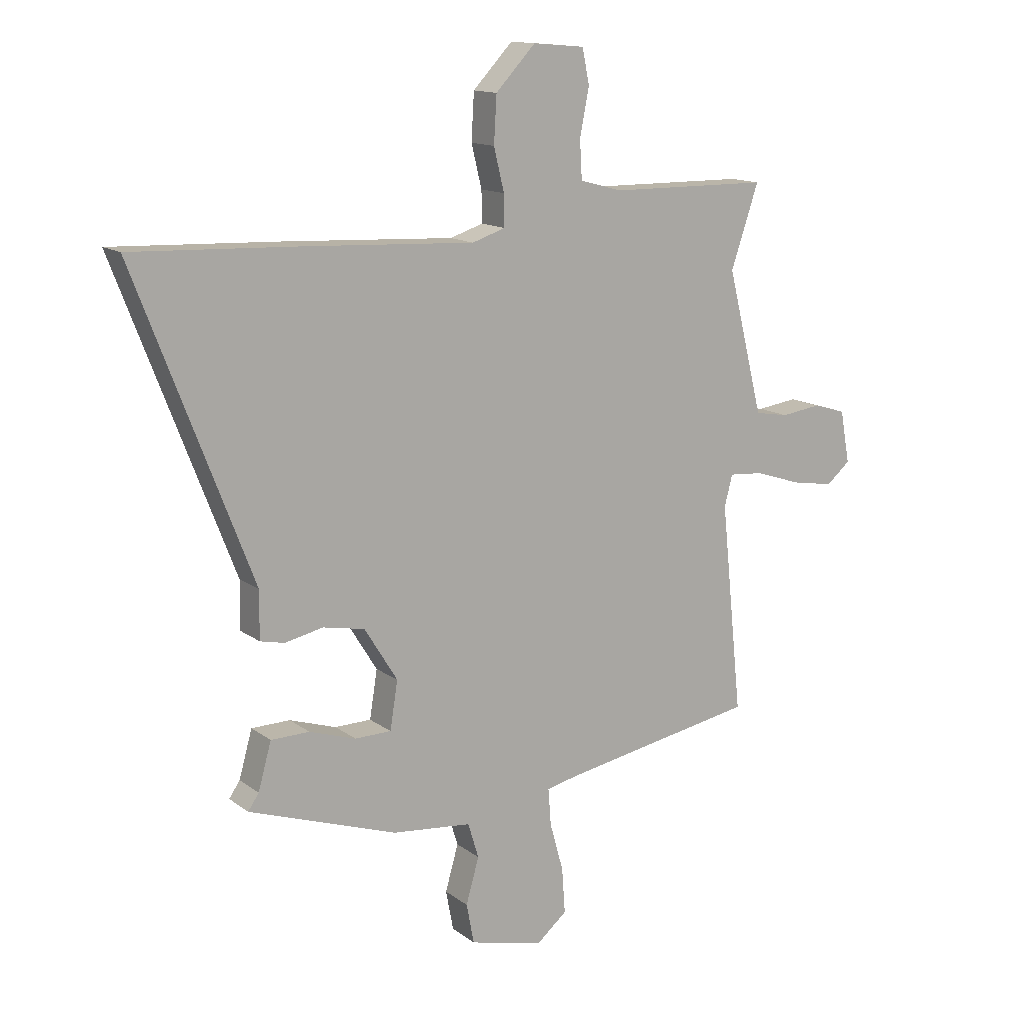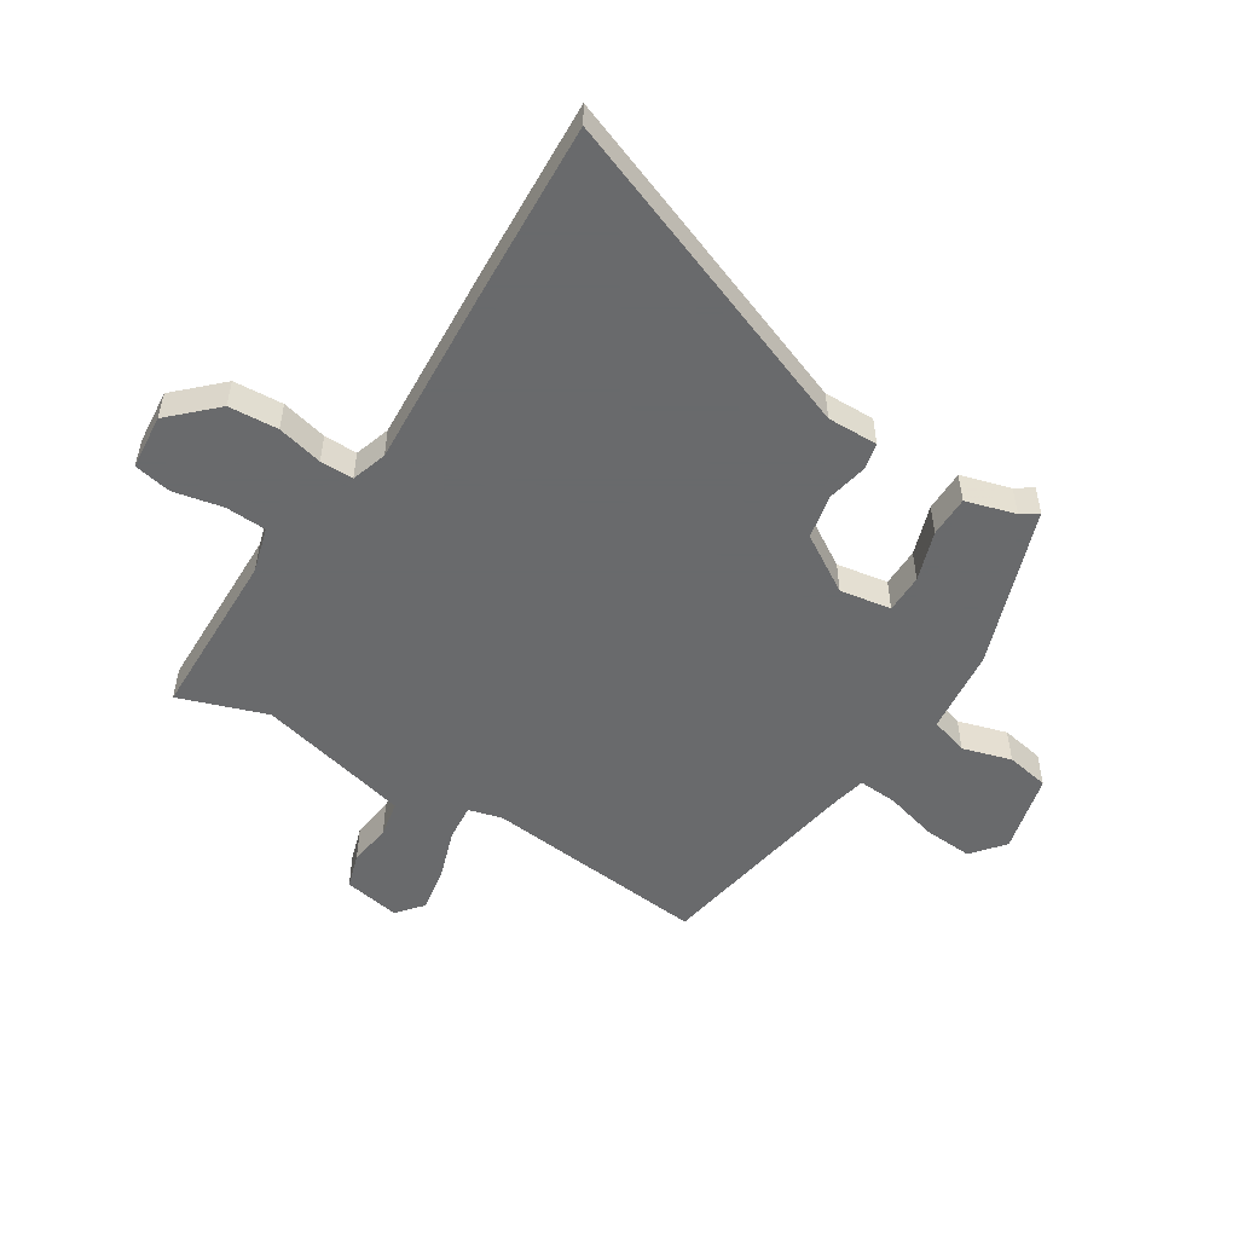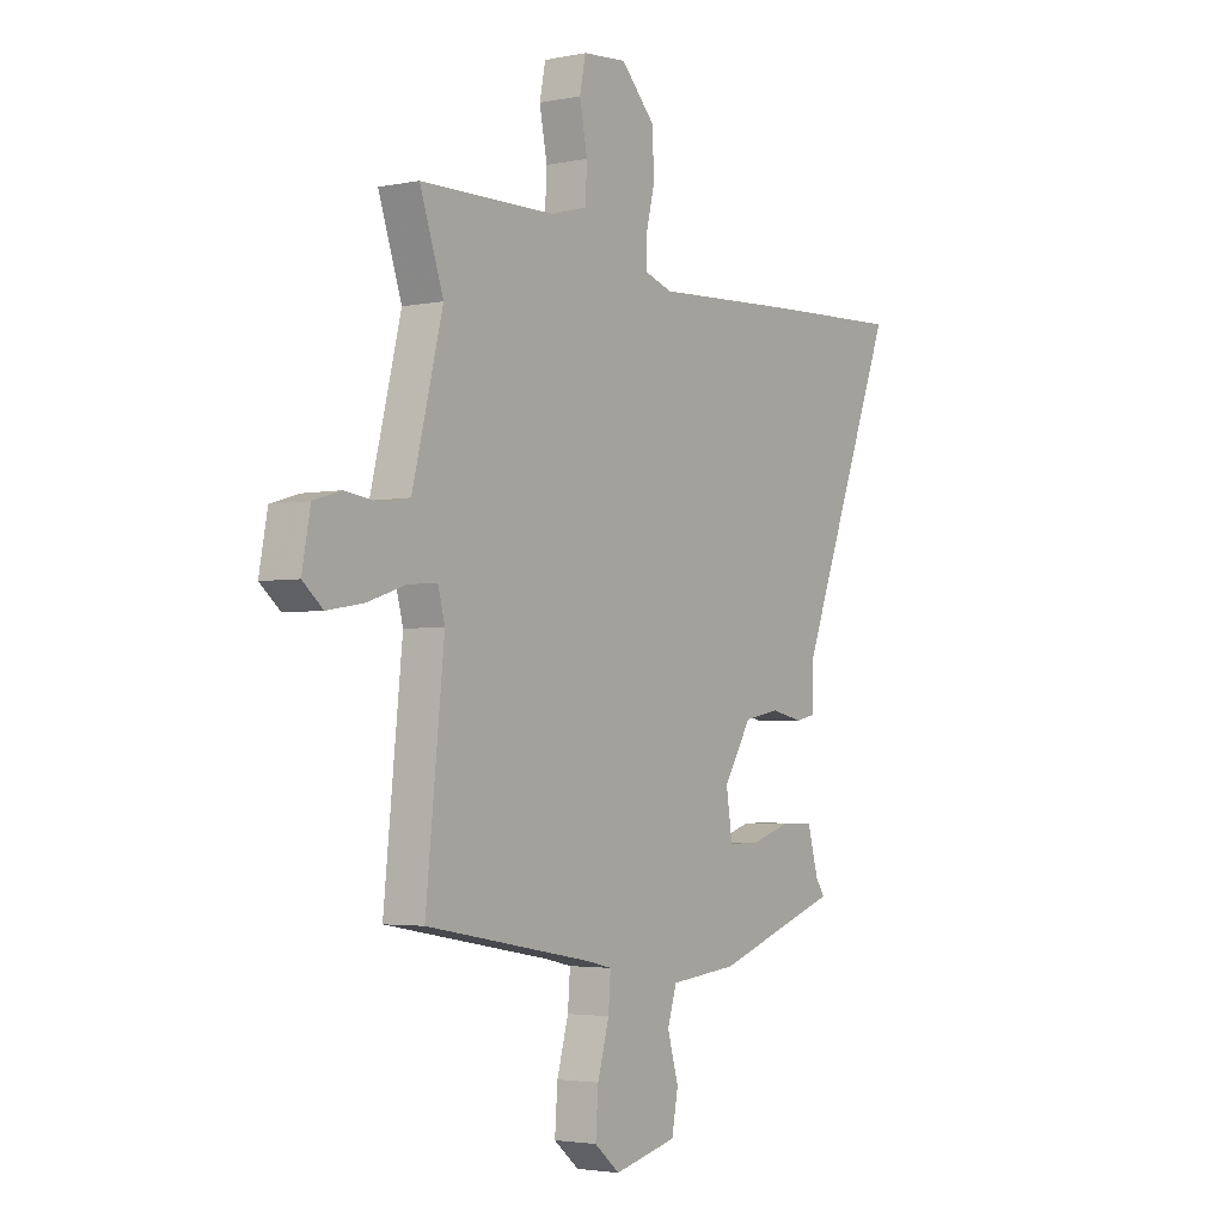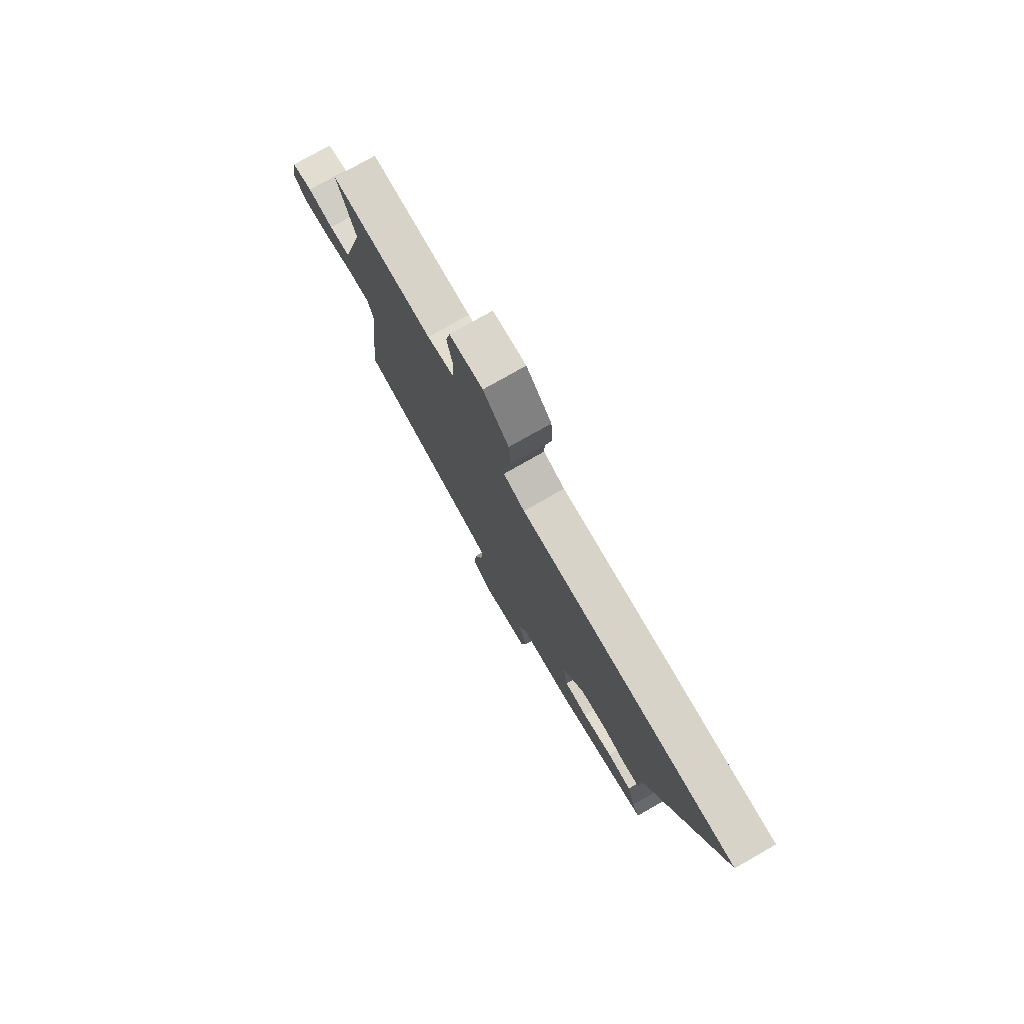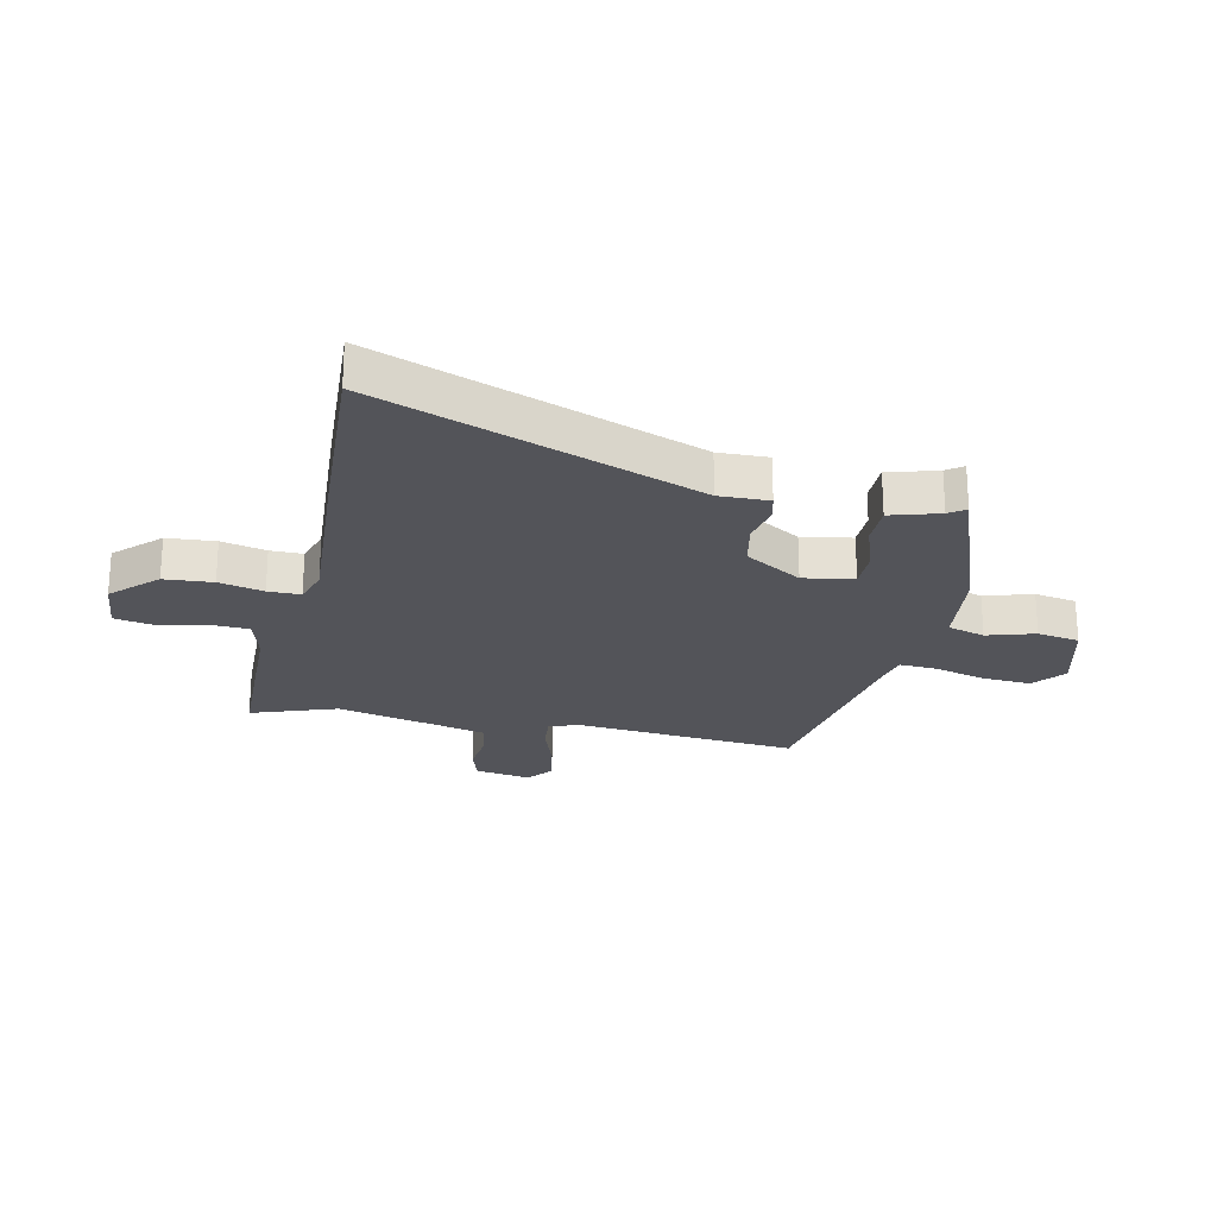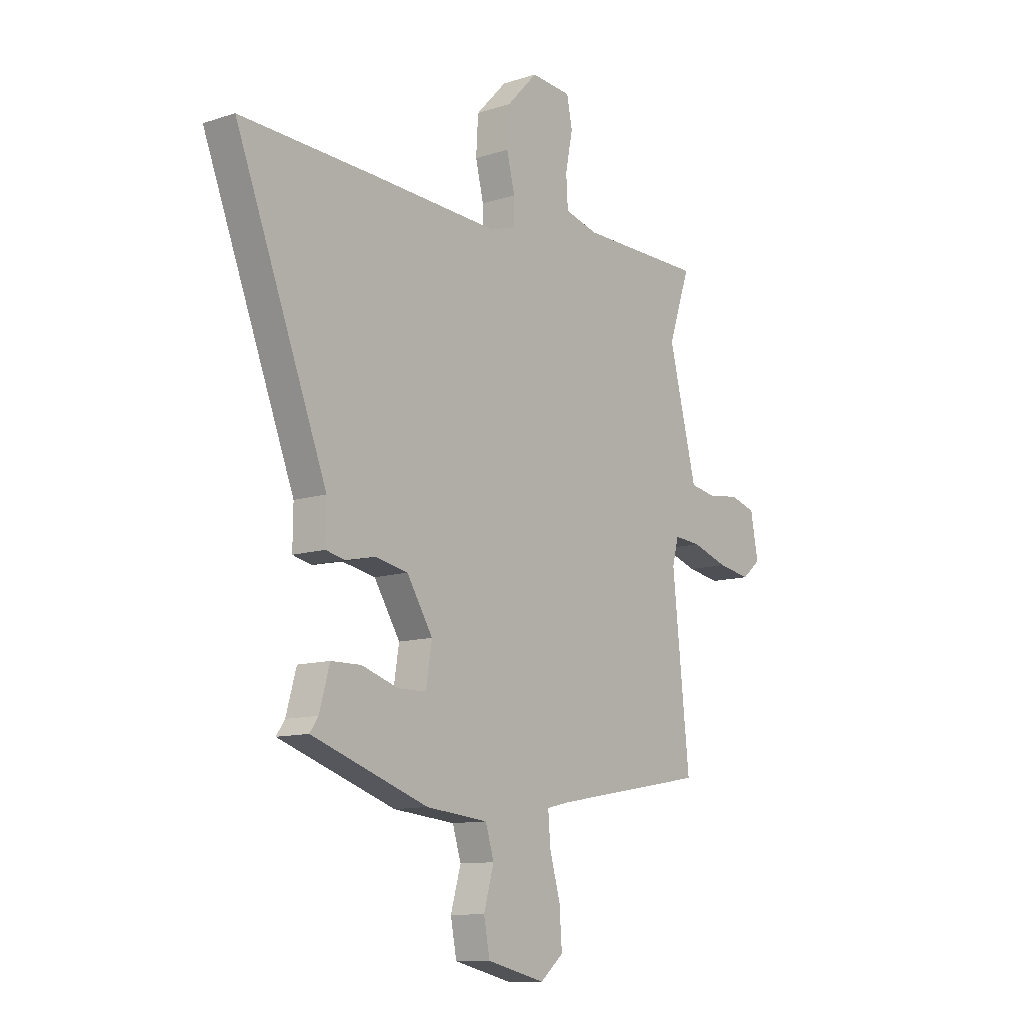
<metadata>
{"format":"obj","ext":"obj","renderer":"f3d","projection":"perspective","resolution":1024,"background":"white","views":[{"elev":13.8,"azim":147.5,"up":"+Z"},{"elev":-52.9,"azim":58.2,"up":"+Y"},{"elev":-3.0,"azim":-55.2,"up":"+Z"},{"elev":77.6,"azim":60.4,"up":"+Z"},{"elev":-23.7,"azim":78.6,"up":"+Y"},{"elev":-11.1,"azim":128.6,"up":"+Z"}]}
</metadata>
<code>
v -0.464 0.07 0.393
v -0.515 0.07 0.544
v -0.221 0.07 0.547
v -0.143 0.07 0.568
v -0.139 0.07 0.638
v -0.156 0.07 0.724
v -0.143 0.07 0.788
v -0.048 0.07 0.796
v 0.025 0.07 0.719
v 0.03 0.07 0.634
v 0.011 0.07 0.556
v 0.01 0.07 0.499
v 0.071 0.07 0.479
v 0.382 0.07 0.495
v 0.69 0.07 0.508
v 0.475 0.07 -0.048
v 0.476 0.07 -0.135
v 0.431 0.07 -0.145
v 0.361 0.07 -0.13
v 0.284 0.07 -0.145
v 0.223 0.07 -0.243
v 0.237 0.07 -0.331
v 0.304 0.07 -0.332
v 0.39 0.07 -0.304
v 0.461 0.07 -0.305
v 0.485 0.07 -0.391
v 0.505 0.07 -0.42
v 0.231 0.07 -0.514
v 0.085 0.07 -0.529
v 0.065 0.07 -0.594
v 0.089 0.07 -0.678
v 0.075 0.07 -0.752
v -0.062 0.07 -0.785
v -0.117 0.07 -0.739
v -0.111 0.07 -0.655
v -0.086 0.07 -0.565
v -0.081 0.07 -0.498
v -0.137 0.07 -0.485
v -0.499 0.07 -0.42
v -0.459 0.07 -0.034
v -0.474 0.07 0.023
v -0.537 0.07 0.018
v -0.622 0.07 -0.01
v -0.7 0.07 -0.023
v -0.744 0.07 0.014
v -0.726 0.07 0.111
v -0.666 0.07 0.129
v -0.592 0.07 0.119
v -0.53 0.07 0.13
v -0.509 0.07 0.213
v -0.464 0 0.393
v -0.515 0 0.544
v -0.221 0 0.547
v -0.143 0 0.568
v -0.139 0 0.638
v -0.156 0 0.724
v -0.143 0 0.788
v -0.048 0 0.796
v 0.025 0 0.719
v 0.03 0 0.634
v 0.011 0 0.556
v 0.01 0 0.499
v 0.071 0 0.479
v 0.382 0 0.495
v 0.69 0 0.508
v 0.475 0 -0.048
v 0.476 0 -0.135
v 0.431 0 -0.145
v 0.361 0 -0.13
v 0.284 0 -0.145
v 0.223 0 -0.243
v 0.237 0 -0.331
v 0.304 0 -0.332
v 0.39 0 -0.304
v 0.461 0 -0.305
v 0.485 0 -0.391
v 0.505 0 -0.42
v 0.231 0 -0.514
v 0.085 0 -0.529
v 0.065 0 -0.594
v 0.089 0 -0.678
v 0.075 0 -0.752
v -0.062 0 -0.785
v -0.117 0 -0.739
v -0.111 0 -0.655
v -0.086 0 -0.565
v -0.081 0 -0.498
v -0.137 0 -0.485
v -0.499 0 -0.42
v -0.459 0 -0.034
v -0.474 0 0.023
v -0.537 0 0.018
v -0.622 0 -0.01
v -0.7 0 -0.023
v -0.744 0 0.014
v -0.726 0 0.111
v -0.666 0 0.129
v -0.592 0 0.119
v -0.53 0 0.13
v -0.509 0 0.213
f 46 47 48
f 45 46 48
f 44 45 48
f 43 44 48
f 42 43 48
f 41 42 48 49
f 38 39 40
f 37 38 40 41
f 34 35 36
f 33 34 36
f 32 33 36
f 31 32 36
f 30 31 36
f 29 30 36 37
f 28 29 37
f 27 28 37
f 26 27 37
f 25 26 37
f 24 25 37
f 23 24 37
f 22 23 37
f 41 49 50
f 37 41 50
f 22 37 50
f 21 22 50
f 16 17 18 19
f 16 19 20
f 15 16 20
f 14 15 20
f 13 14 20
f 9 10 11
f 8 9 11
f 7 8 11
f 6 7 11
f 5 6 11
f 4 5 11 12
f 3 4 12
f 13 20 21
f 12 13 21
f 3 12 21
f 2 3 21
f 1 2 21
f 1 21 50
f 98 97 96
f 98 96 95
f 98 95 94
f 98 94 93
f 98 93 92
f 99 98 92 91
f 90 89 88
f 91 90 88 87
f 86 85 84
f 86 84 83
f 86 83 82
f 86 82 81
f 86 81 80
f 87 86 80 79
f 87 79 78
f 87 78 77
f 87 77 76
f 87 76 75
f 87 75 74
f 87 74 73
f 87 73 72
f 100 99 91
f 100 91 87
f 100 87 72
f 100 72 71
f 69 68 67 66
f 70 69 66
f 70 66 65
f 70 65 64
f 70 64 63
f 61 60 59
f 61 59 58
f 61 58 57
f 61 57 56
f 61 56 55
f 62 61 55 54
f 62 54 53
f 71 70 63
f 71 63 62
f 71 62 53
f 71 53 52
f 71 52 51
f 100 71 51
f 1 51 52 2
f 2 52 53 3
f 3 53 54 4
f 4 54 55 5
f 5 55 56 6
f 6 56 57 7
f 7 57 58 8
f 8 58 59 9
f 9 59 60 10
f 10 60 61 11
f 11 61 62 12
f 12 62 63 13
f 13 63 64 14
f 14 64 65 15
f 15 65 66 16
f 16 66 67 17
f 17 67 68 18
f 18 68 69 19
f 19 69 70 20
f 20 70 71 21
f 21 71 72 22
f 22 72 73 23
f 23 73 74 24
f 24 74 75 25
f 25 75 76 26
f 26 76 77 27
f 27 77 78 28
f 28 78 79 29
f 29 79 80 30
f 30 80 81 31
f 31 81 82 32
f 32 82 83 33
f 33 83 84 34
f 34 84 85 35
f 35 85 86 36
f 36 86 87 37
f 37 87 88 38
f 38 88 89 39
f 39 89 90 40
f 40 90 91 41
f 41 91 92 42
f 42 92 93 43
f 43 93 94 44
f 44 94 95 45
f 45 95 96 46
f 46 96 97 47
f 47 97 98 48
f 48 98 99 49
f 49 99 100 50
f 50 100 51 1

</code>
